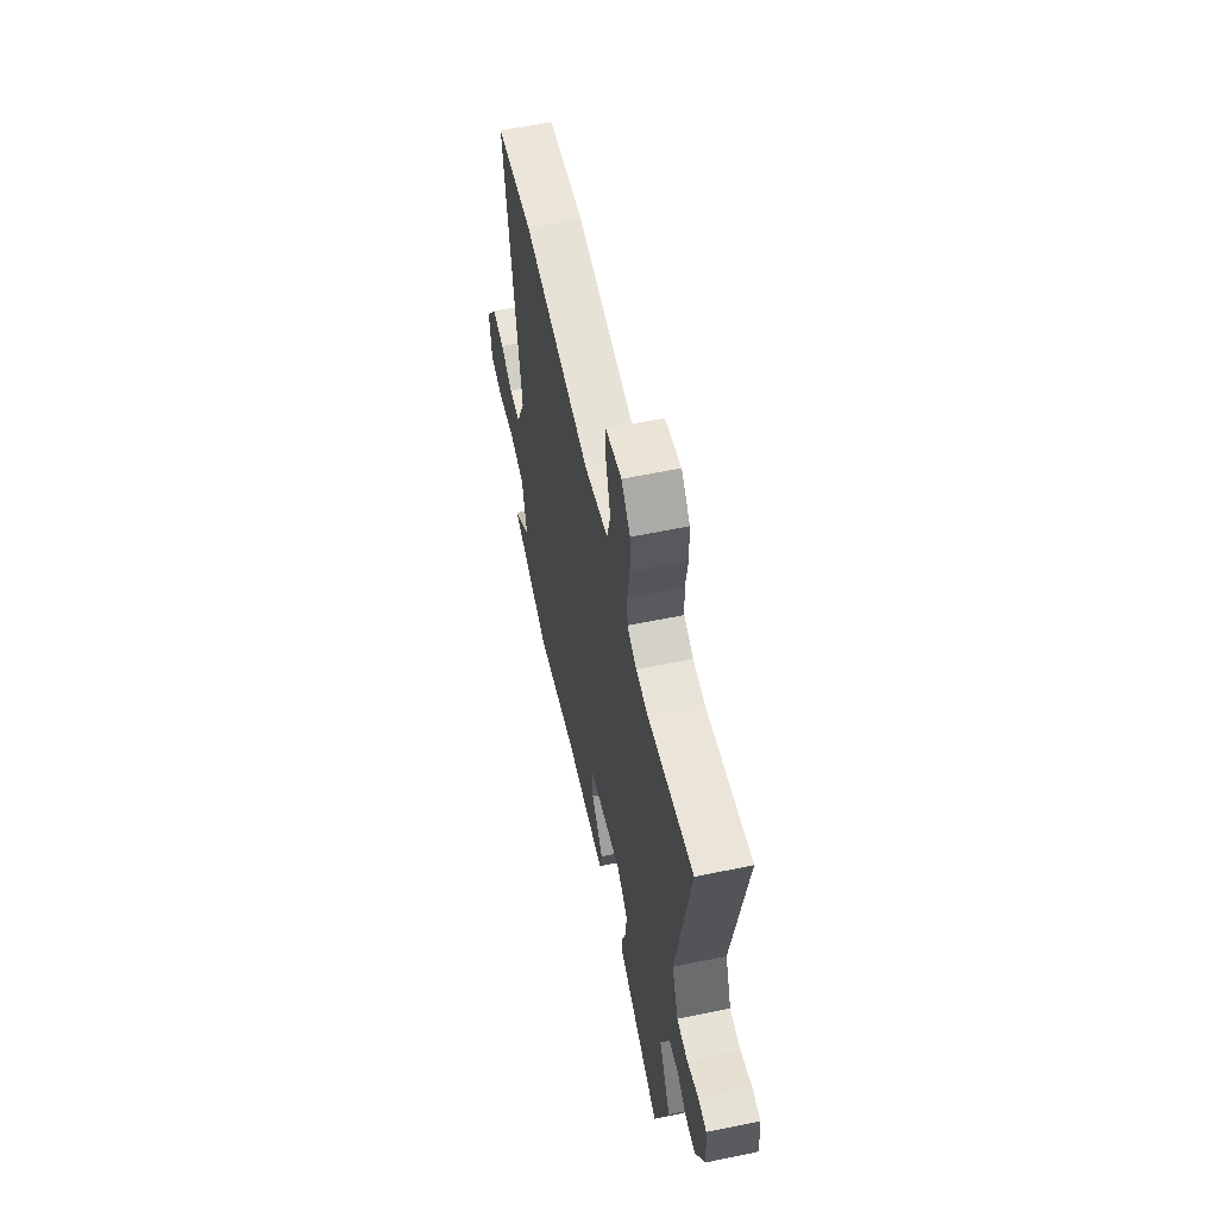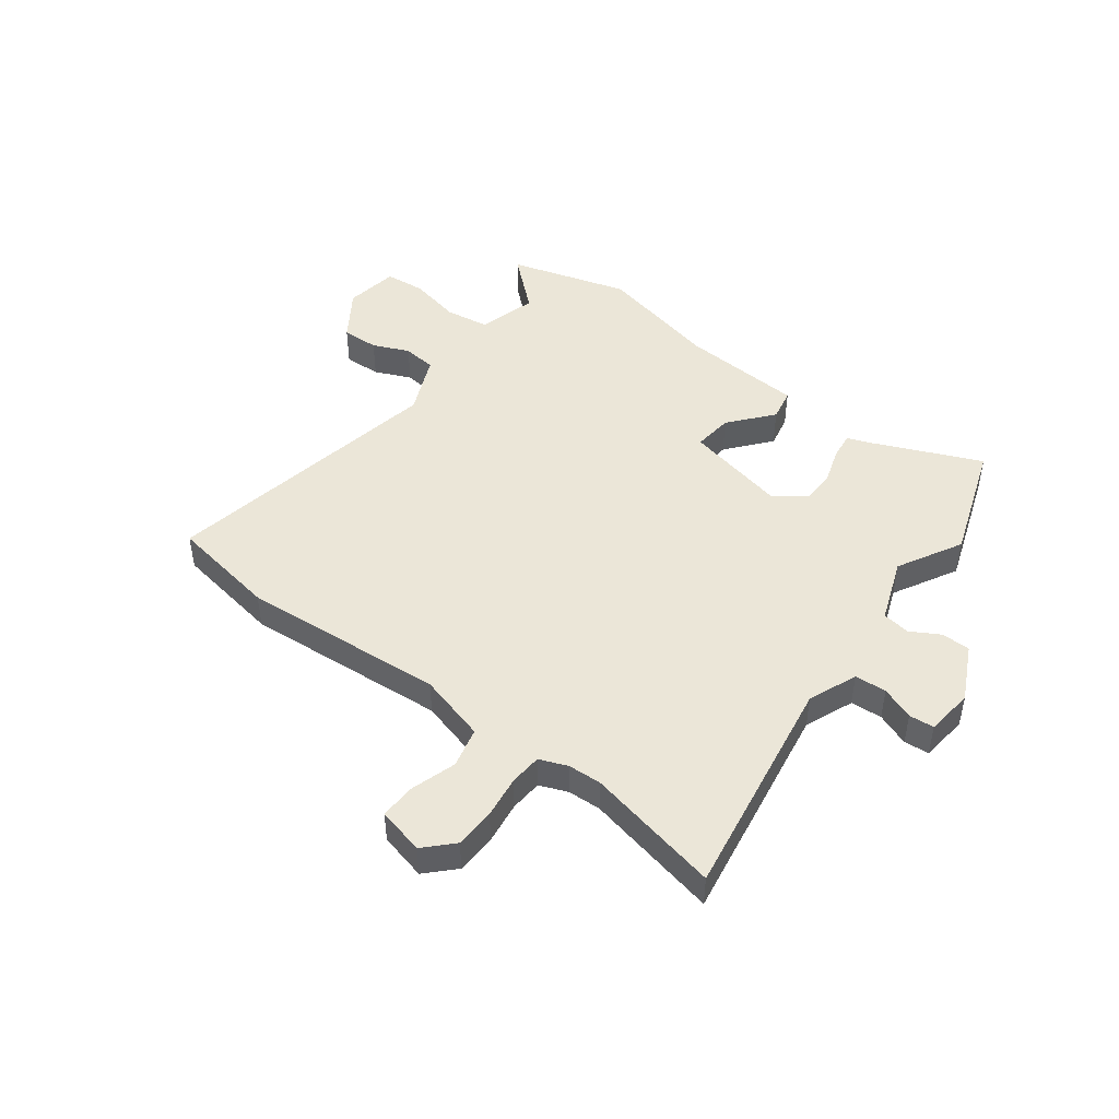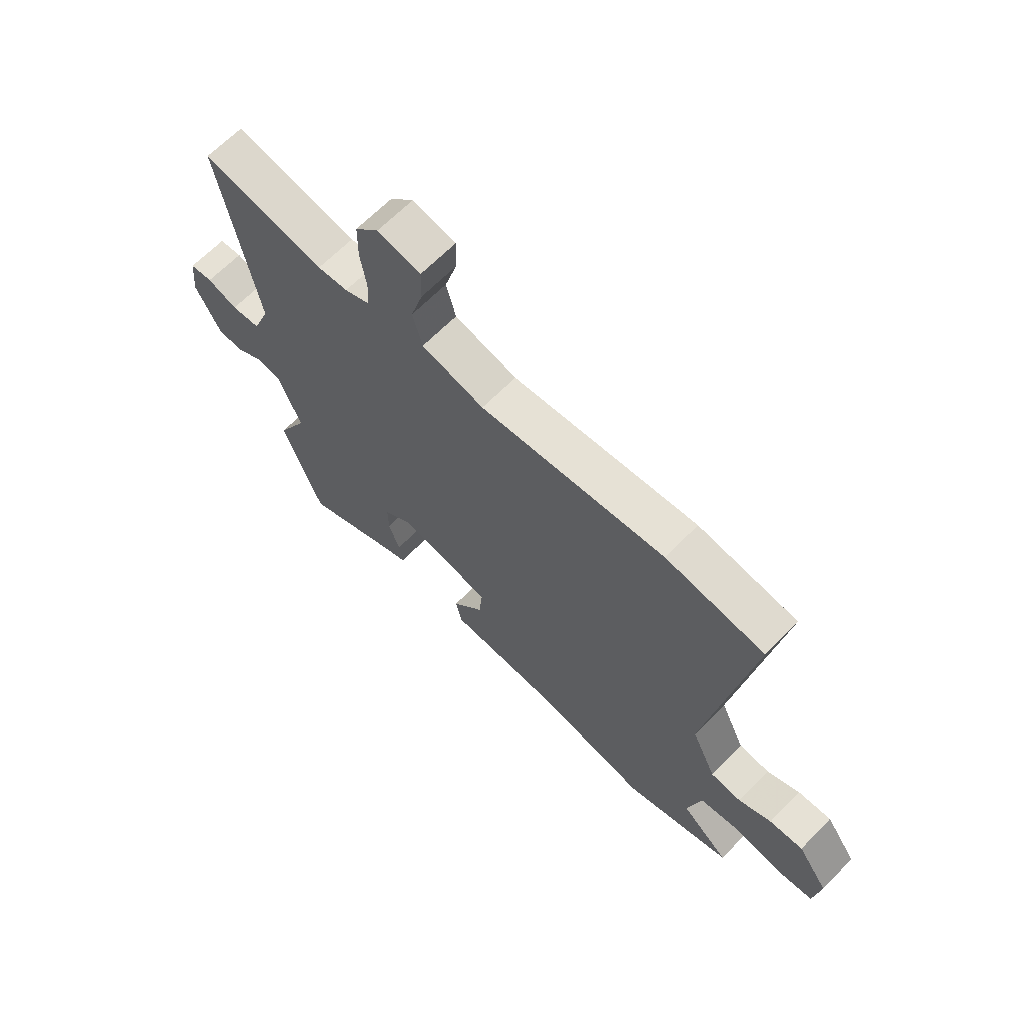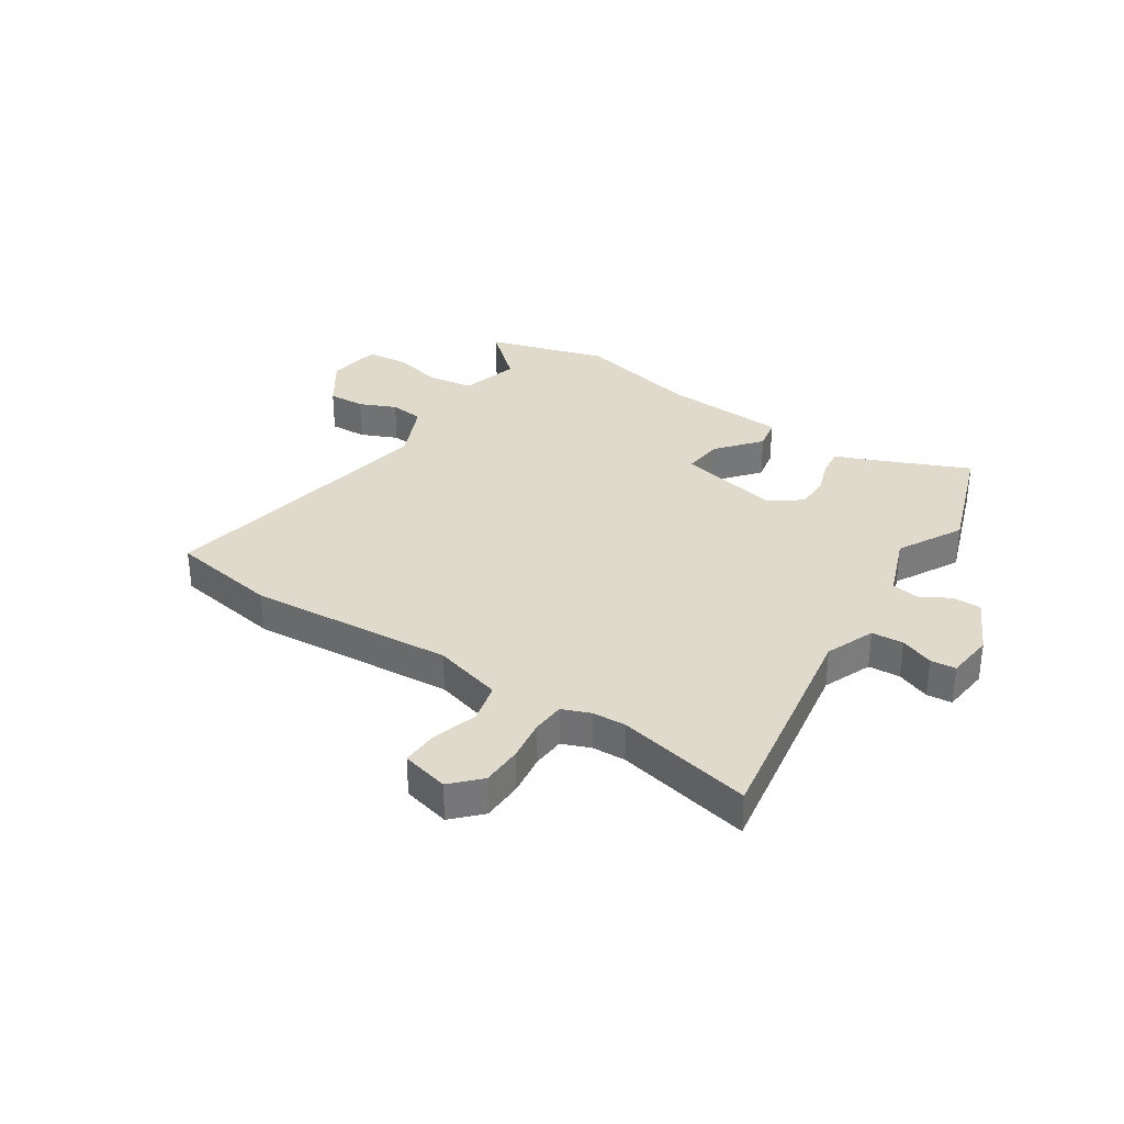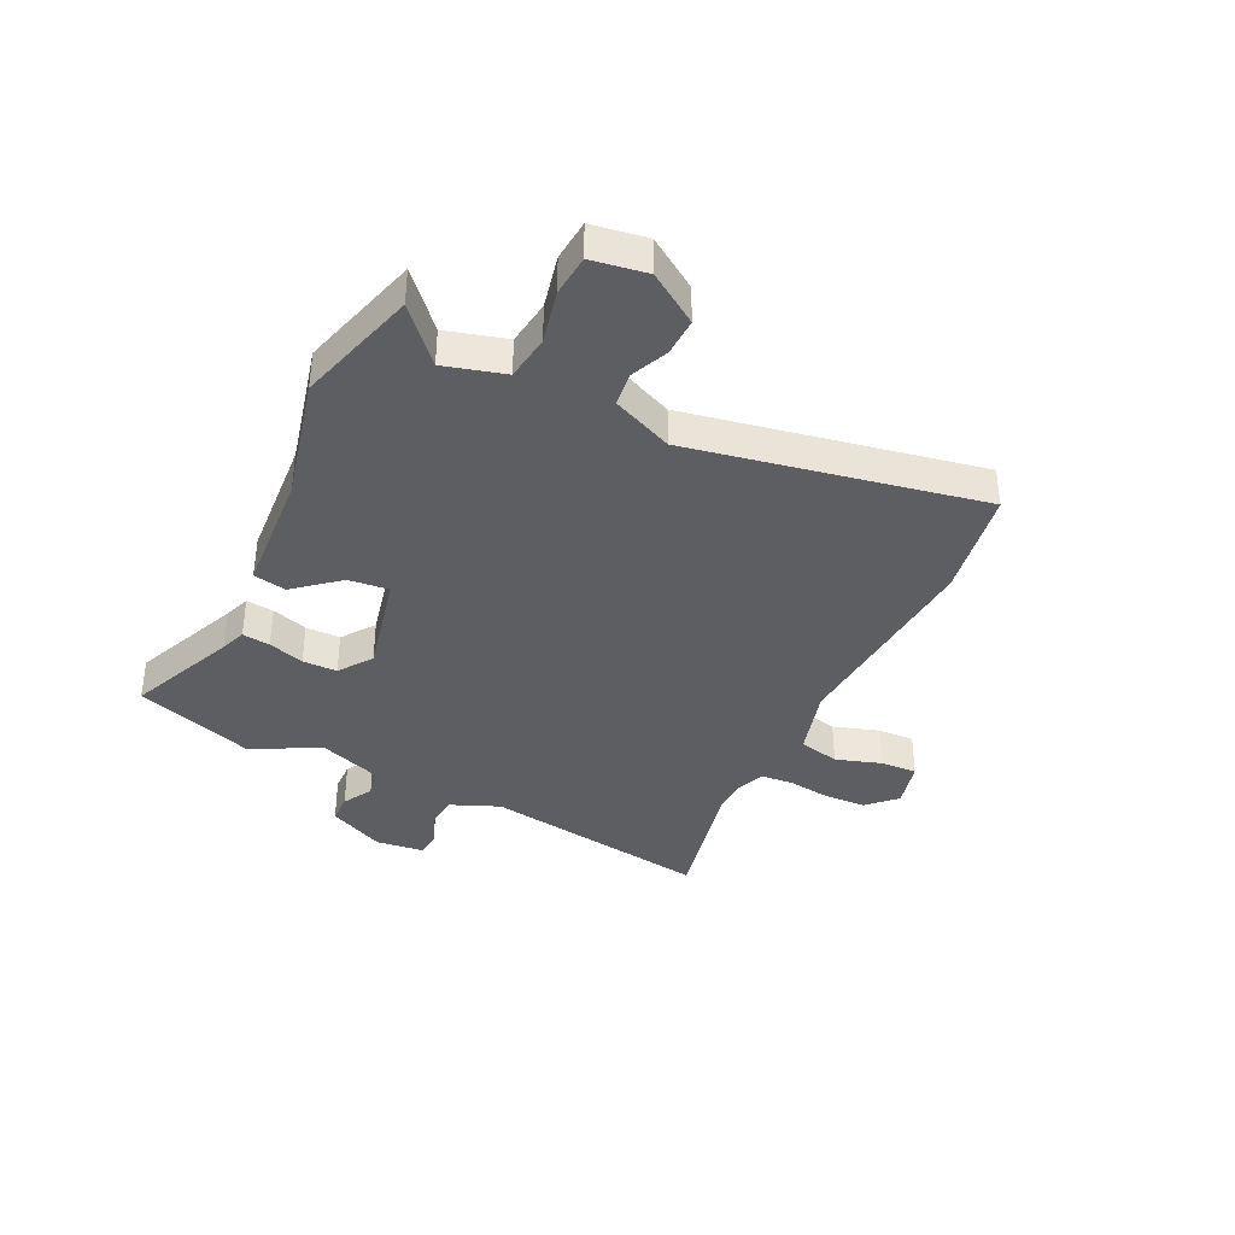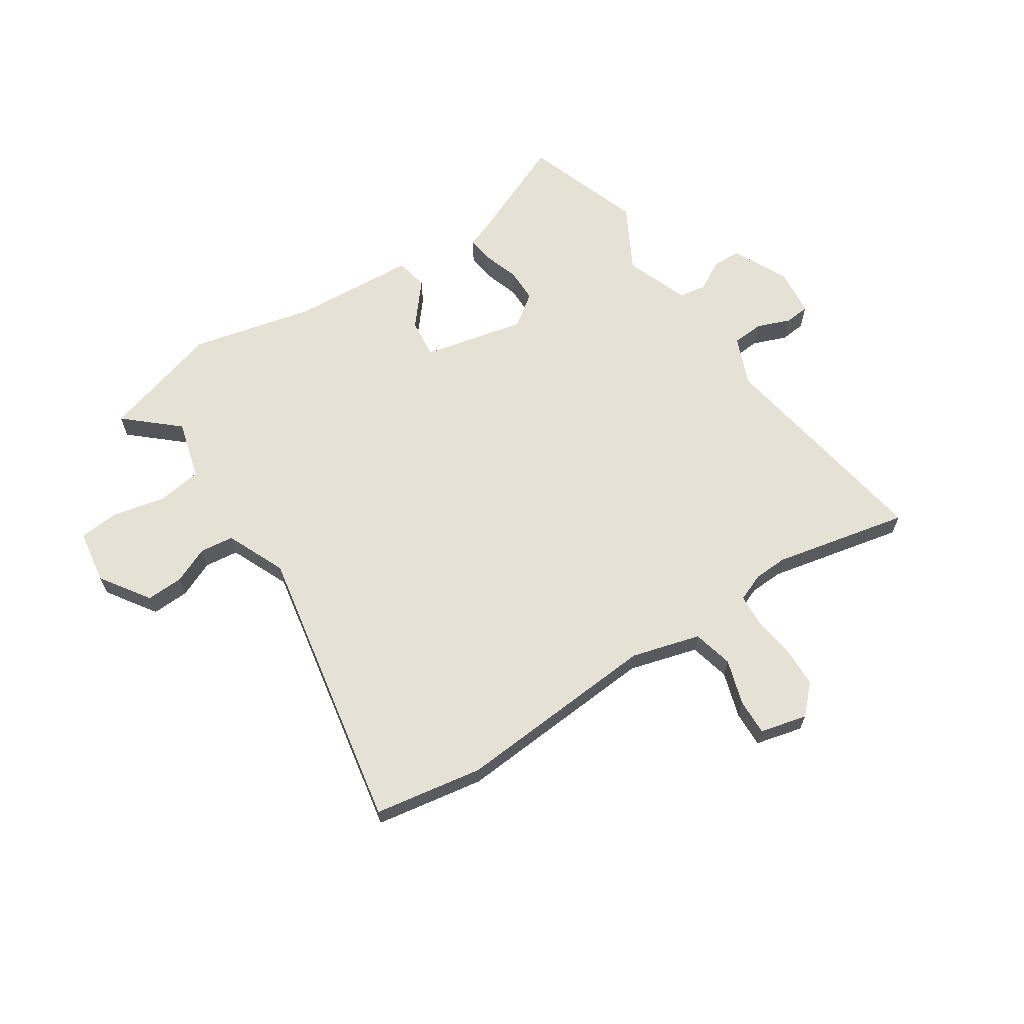
<metadata>
{"format":"obj","ext":"obj","renderer":"f3d","projection":"perspective","resolution":1024,"background":"white","views":[{"elev":58.4,"azim":77.9,"up":"+Z"},{"elev":46.6,"azim":38.1,"up":"+Y"},{"elev":65.7,"azim":-135.6,"up":"+Z"},{"elev":33.1,"azim":34.3,"up":"+Y"},{"elev":-37.8,"azim":-114.4,"up":"+Y"},{"elev":65.0,"azim":-32.1,"up":"+Y"}]}
</metadata>
<code>
v -0.356 0.07 -0.545
v -0.57 0.07 -0.478
v -0.475 0.07 -0.397
v -0.502 0.07 -0.29
v -0.582 0.07 -0.277
v -0.677 0.07 -0.296
v -0.75 0.07 -0.288
v -0.763 0.07 -0.19
v -0.702 0.07 -0.103
v -0.635 0.07 -0.107
v -0.57 0.07 -0.137
v -0.509 0.07 -0.131
v -0.46 0.07 -0.025
v -0.545 0.07 0.493
v -0.349 0.07 0.522
v 0.018 0.07 0.487
v 0.142 0.07 0.519
v 0.161 0.07 0.591
v 0.137 0.07 0.673
v 0.136 0.07 0.738
v 0.221 0.07 0.757
v 0.268 0.07 0.707
v 0.269 0.07 0.634
v 0.257 0.07 0.558
v 0.26 0.07 0.5
v 0.31 0.07 0.479
v 0.37 0.07 0.475
v 0.614 0.07 0.522
v 0.54 0.07 0.117
v 0.574 0.07 0.029
v 0.631 0.07 0.024
v 0.691 0.07 0.046
v 0.736 0.07 0.041
v 0.744 0.07 -0.045
v 0.693 0.07 -0.144
v 0.641 0.07 -0.144
v 0.589 0.07 -0.113
v 0.539 0.07 -0.12
v 0.494 0.07 -0.234
v 0.555 0.07 -0.351
v 0.477 0.07 -0.562
v 0.288 0.07 -0.476
v 0.243 0.07 -0.458
v 0.25 0.07 -0.409
v 0.272 0.07 -0.346
v 0.273 0.07 -0.285
v 0.216 0.07 -0.242
v 0.032 0.07 -0.279
v 0.038 0.07 -0.351
v 0.101 0.07 -0.43
v 0.088 0.07 -0.488
v -0.135 0.07 -0.498
v -0.356 0 -0.545
v -0.57 0 -0.478
v -0.475 0 -0.397
v -0.502 0 -0.29
v -0.582 0 -0.277
v -0.677 0 -0.296
v -0.75 0 -0.288
v -0.763 0 -0.19
v -0.702 0 -0.103
v -0.635 0 -0.107
v -0.57 0 -0.137
v -0.509 0 -0.131
v -0.46 0 -0.025
v -0.545 0 0.493
v -0.349 0 0.522
v 0.018 0 0.487
v 0.142 0 0.519
v 0.161 0 0.591
v 0.137 0 0.673
v 0.136 0 0.738
v 0.221 0 0.757
v 0.268 0 0.707
v 0.269 0 0.634
v 0.257 0 0.558
v 0.26 0 0.5
v 0.31 0 0.479
v 0.37 0 0.475
v 0.614 0 0.522
v 0.54 0 0.117
v 0.574 0 0.029
v 0.631 0 0.024
v 0.691 0 0.046
v 0.736 0 0.041
v 0.744 0 -0.045
v 0.693 0 -0.144
v 0.641 0 -0.144
v 0.589 0 -0.113
v 0.539 0 -0.12
v 0.494 0 -0.234
v 0.555 0 -0.351
v 0.477 0 -0.562
v 0.288 0 -0.476
v 0.243 0 -0.458
v 0.25 0 -0.409
v 0.272 0 -0.346
v 0.273 0 -0.285
v 0.216 0 -0.242
v 0.032 0 -0.279
v 0.038 0 -0.351
v 0.101 0 -0.43
v 0.088 0 -0.488
v -0.135 0 -0.498
f 49 50 51 52
f 48 49 52 1
f 42 43 44 45
f 42 45 46
f 39 40 41 42
f 38 39 42 46
f 34 35 36 37
f 34 37 38
f 31 32 33 34
f 30 31 34 38
f 29 30 38 46
f 27 28 29 46
f 21 22 23 24
f 21 24 25
f 18 19 20 21
f 17 18 21 25
f 16 17 25 26
f 13 14 15 16
f 12 13 16 26
f 8 9 10 11
f 8 11 12
f 5 6 7 8
f 4 5 8 12
f 3 4 12 26
f 48 1 2 3
f 26 27 46 47
f 26 47 48
f 3 26 48
f 104 103 102 101
f 53 104 101 100
f 97 96 95 94
f 98 97 94
f 94 93 92 91
f 98 94 91 90
f 89 88 87 86
f 90 89 86
f 86 85 84 83
f 90 86 83 82
f 98 90 82 81
f 98 81 80 79
f 76 75 74 73
f 77 76 73
f 73 72 71 70
f 77 73 70 69
f 78 77 69 68
f 68 67 66 65
f 78 68 65 64
f 63 62 61 60
f 64 63 60
f 60 59 58 57
f 64 60 57 56
f 78 64 56 55
f 55 54 53 100
f 99 98 79 78
f 100 99 78
f 100 78 55
f 1 53 54 2
f 2 54 55 3
f 3 55 56 4
f 4 56 57 5
f 5 57 58 6
f 6 58 59 7
f 7 59 60 8
f 8 60 61 9
f 9 61 62 10
f 10 62 63 11
f 11 63 64 12
f 12 64 65 13
f 13 65 66 14
f 14 66 67 15
f 15 67 68 16
f 16 68 69 17
f 17 69 70 18
f 18 70 71 19
f 19 71 72 20
f 20 72 73 21
f 21 73 74 22
f 22 74 75 23
f 23 75 76 24
f 24 76 77 25
f 25 77 78 26
f 26 78 79 27
f 27 79 80 28
f 28 80 81 29
f 29 81 82 30
f 30 82 83 31
f 31 83 84 32
f 32 84 85 33
f 33 85 86 34
f 34 86 87 35
f 35 87 88 36
f 36 88 89 37
f 37 89 90 38
f 38 90 91 39
f 39 91 92 40
f 40 92 93 41
f 41 93 94 42
f 42 94 95 43
f 43 95 96 44
f 44 96 97 45
f 45 97 98 46
f 46 98 99 47
f 47 99 100 48
f 48 100 101 49
f 49 101 102 50
f 50 102 103 51
f 51 103 104 52
f 52 104 53 1

</code>
